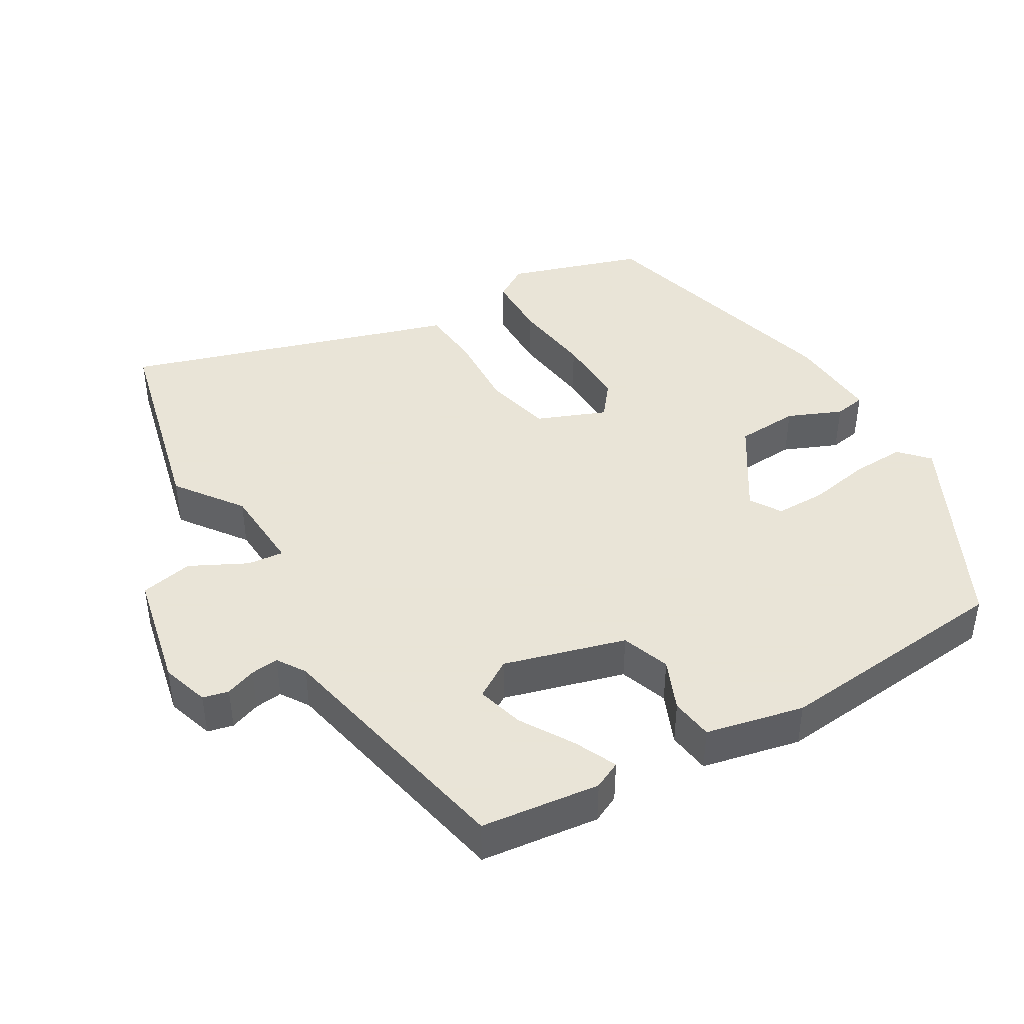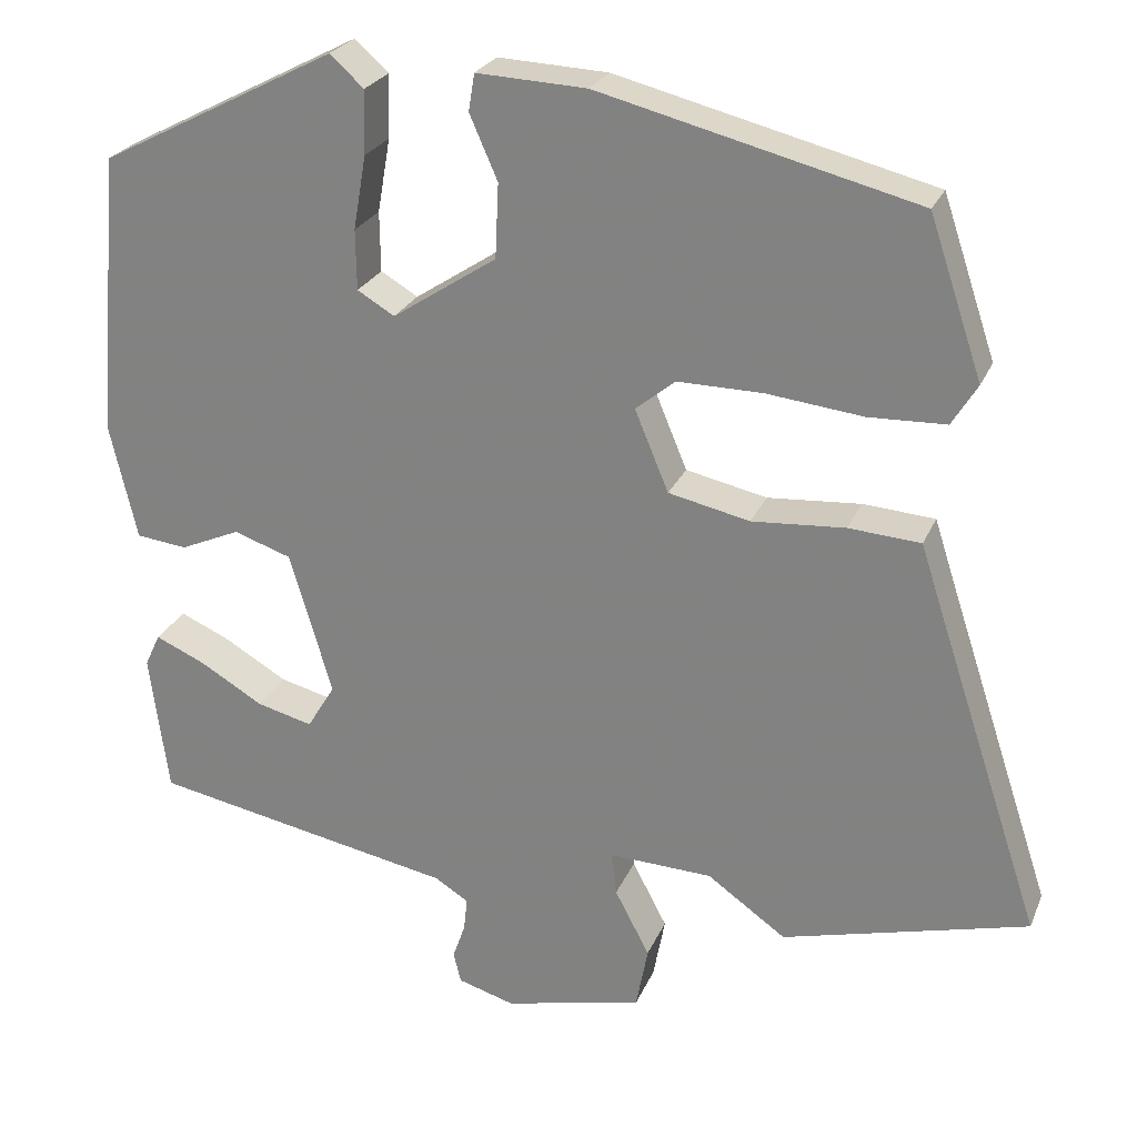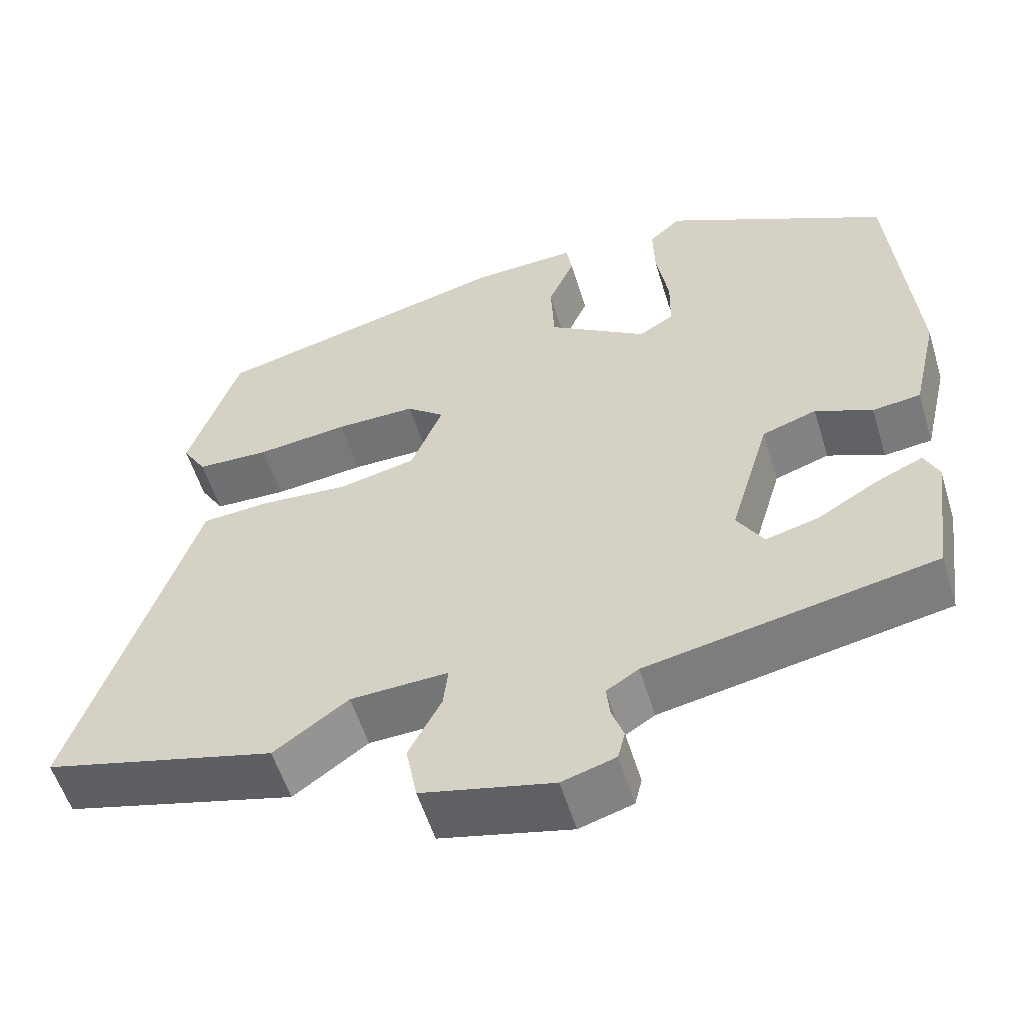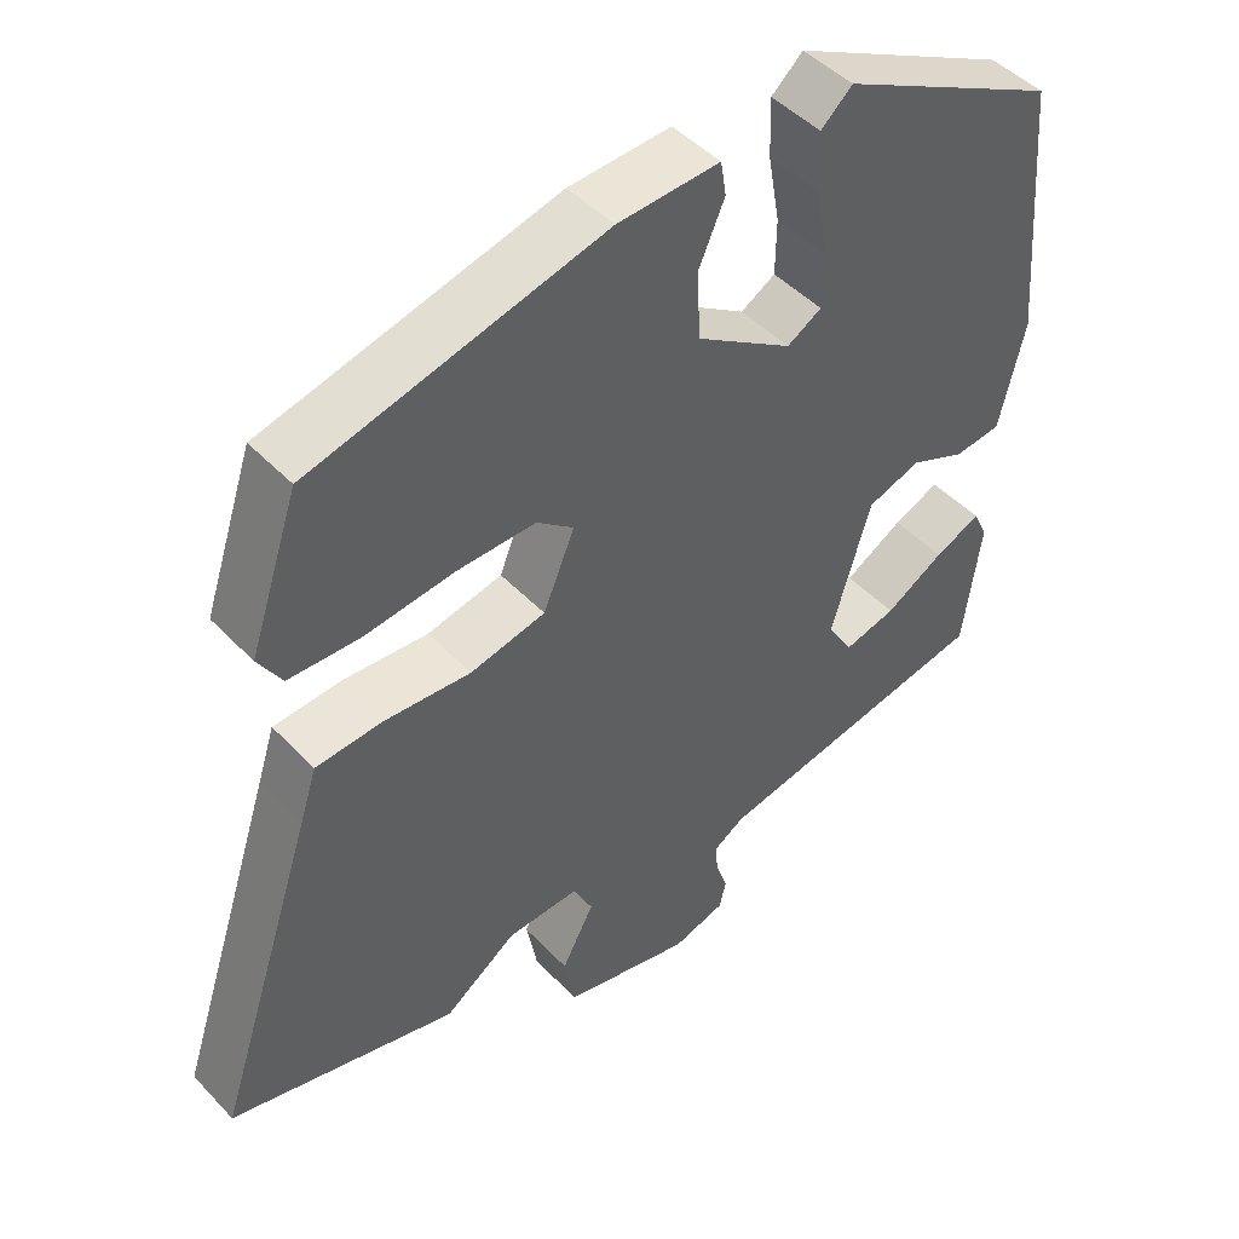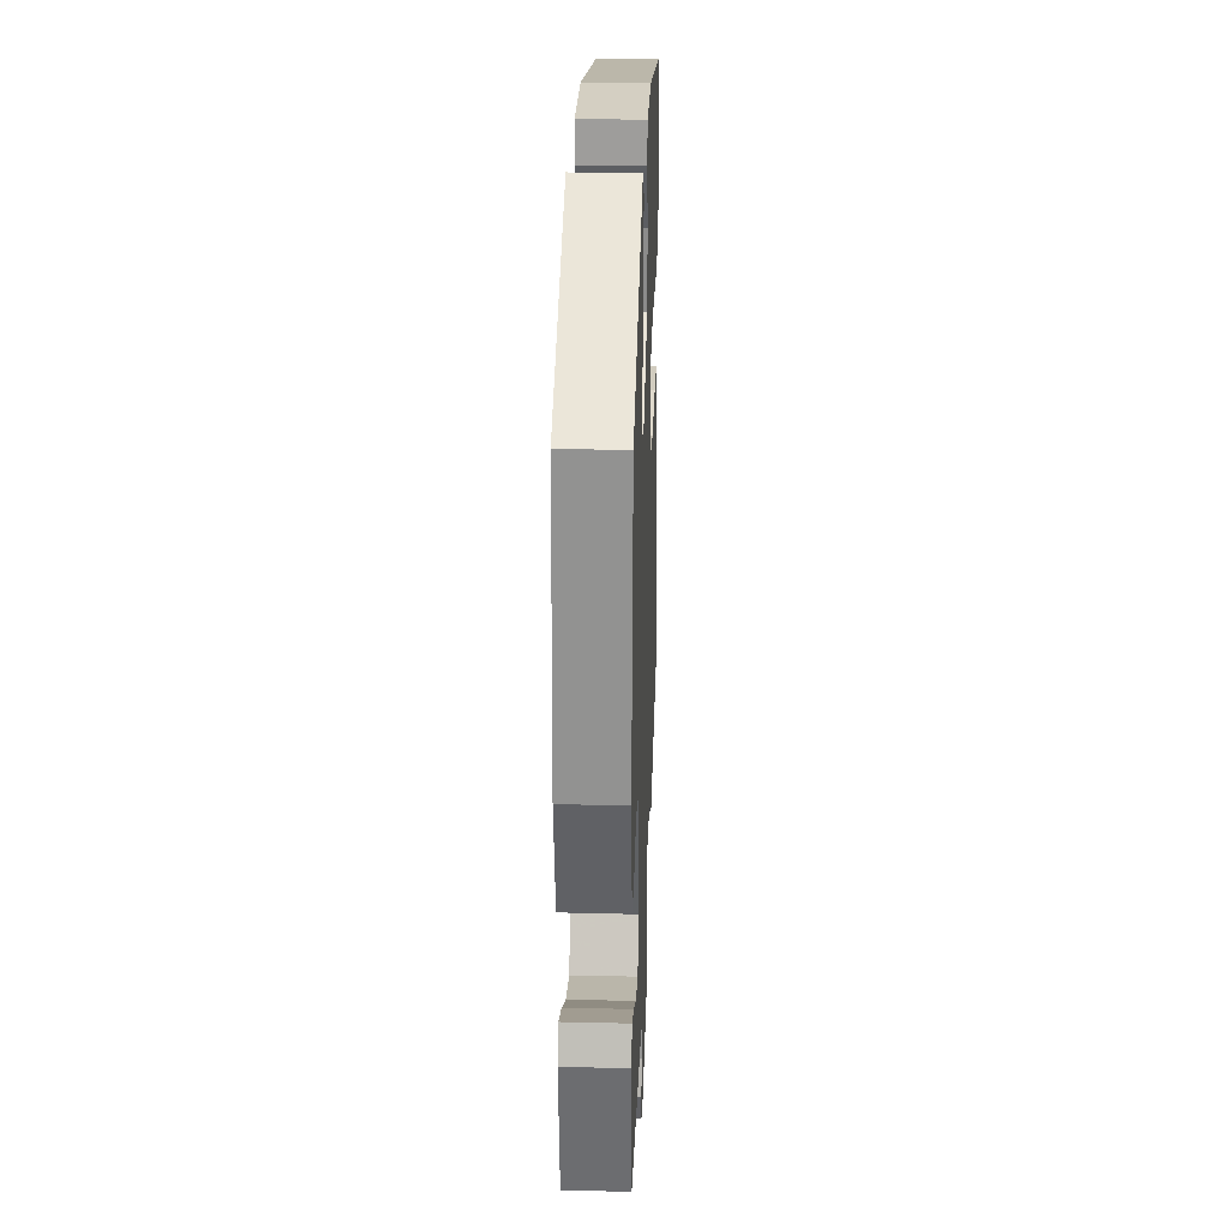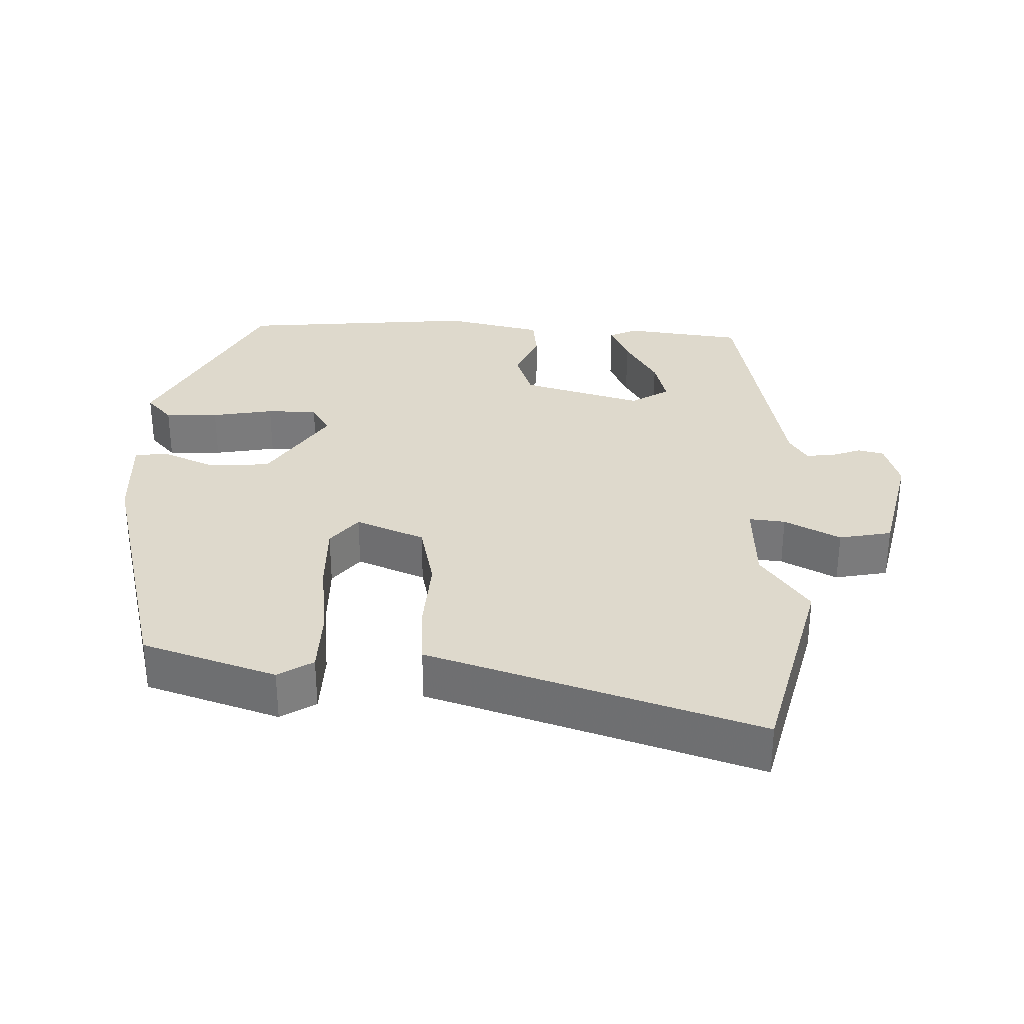
<metadata>
{"format":"obj","ext":"obj","renderer":"f3d","projection":"perspective","resolution":1024,"background":"white","views":[{"elev":42.8,"azim":-121.3,"up":"+Y"},{"elev":24.9,"azim":19.1,"up":"+Z"},{"elev":-55.6,"azim":-163.0,"up":"+Z"},{"elev":46.9,"azim":139.4,"up":"+Z"},{"elev":28.2,"azim":-88.0,"up":"+Z"},{"elev":31.9,"azim":91.5,"up":"+Y"}]}
</metadata>
<code>
v -0.468 0.07 0.337
v -0.188 0.07 0.482
v -0.148 0.07 0.446
v -0.15 0.07 0.371
v -0.165 0.07 0.284
v -0.164 0.07 0.213
v -0.12 0.07 0.187
v 0.003 0.07 0.268
v 0.007 0.07 0.356
v -0.026 0.07 0.431
v -0.019 0.07 0.475
v 0.111 0.07 0.469
v 0.485 0.07 0.375
v 0.548 0.07 0.188
v 0.518 0.07 0.139
v 0.427 0.07 0.136
v 0.313 0.07 0.149
v 0.213 0.07 0.15
v 0.166 0.07 0.112
v 0.206 0.07 0.016
v 0.302 0.07 -0.005
v 0.412 0.07 0.003
v 0.497 0.07 -0.003
v 0.518 0.07 -0.068
v 0.648 0.07 -0.462
v 0.358 0.07 -0.537
v 0.265 0.07 -0.471
v 0.143 0.07 -0.466
v 0.149 0.07 -0.517
v 0.19 0.07 -0.595
v 0.176 0.07 -0.669
v 0.012 0.07 -0.707
v -0.055 0.07 -0.687
v -0.064 0.07 -0.651
v -0.049 0.07 -0.608
v -0.045 0.07 -0.569
v -0.085 0.07 -0.544
v -0.444 0.07 -0.475
v -0.466 0.07 -0.309
v -0.448 0.07 -0.27
v -0.389 0.07 -0.296
v -0.314 0.07 -0.34
v -0.248 0.07 -0.357
v -0.215 0.07 -0.303
v -0.265 0.07 -0.134
v -0.333 0.07 -0.111
v -0.404 0.07 -0.142
v -0.464 0.07 -0.135
v -0.496 0.07 0.002
v -0.468 0 0.337
v -0.188 0 0.482
v -0.148 0 0.446
v -0.15 0 0.371
v -0.165 0 0.284
v -0.164 0 0.213
v -0.12 0 0.187
v 0.003 0 0.268
v 0.007 0 0.356
v -0.026 0 0.431
v -0.019 0 0.475
v 0.111 0 0.469
v 0.485 0 0.375
v 0.548 0 0.188
v 0.518 0 0.139
v 0.427 0 0.136
v 0.313 0 0.149
v 0.213 0 0.15
v 0.166 0 0.112
v 0.206 0 0.016
v 0.302 0 -0.005
v 0.412 0 0.003
v 0.497 0 -0.003
v 0.518 0 -0.068
v 0.648 0 -0.462
v 0.358 0 -0.537
v 0.265 0 -0.471
v 0.143 0 -0.466
v 0.149 0 -0.517
v 0.19 0 -0.595
v 0.176 0 -0.669
v 0.012 0 -0.707
v -0.055 0 -0.687
v -0.064 0 -0.651
v -0.049 0 -0.608
v -0.045 0 -0.569
v -0.085 0 -0.544
v -0.444 0 -0.475
v -0.466 0 -0.309
v -0.448 0 -0.27
v -0.389 0 -0.296
v -0.314 0 -0.34
v -0.248 0 -0.357
v -0.215 0 -0.303
v -0.265 0 -0.134
v -0.333 0 -0.111
v -0.404 0 -0.142
v -0.464 0 -0.135
v -0.496 0 0.002
f 3 4 5
f 2 3 5
f 1 2 5
f 49 1 5
f 48 49 5
f 47 48 5
f 46 47 5
f 45 46 5 6
f 44 45 6 7
f 40 41 42
f 39 40 42
f 38 39 42
f 37 38 42
f 36 37 42 43
f 33 34 35
f 32 33 35
f 31 32 35
f 30 31 35
f 29 30 35
f 28 29 35 36
f 24 25 26 27
f 24 27 28
f 23 24 28
f 22 23 28
f 21 22 28
f 36 43 44
f 28 36 44
f 21 28 44
f 20 21 44
f 15 16 17
f 14 15 17
f 13 14 17
f 12 13 17
f 11 12 17
f 10 11 17
f 9 10 17
f 8 9 17 18
f 44 7 8
f 20 44 8
f 19 20 8
f 8 18 19
f 54 53 52
f 54 52 51
f 54 51 50
f 54 50 98
f 54 98 97
f 54 97 96
f 54 96 95
f 55 54 95 94
f 56 55 94 93
f 91 90 89
f 91 89 88
f 91 88 87
f 91 87 86
f 92 91 86 85
f 84 83 82
f 84 82 81
f 84 81 80
f 84 80 79
f 84 79 78
f 85 84 78 77
f 76 75 74 73
f 77 76 73
f 77 73 72
f 77 72 71
f 77 71 70
f 93 92 85
f 93 85 77
f 93 77 70
f 93 70 69
f 66 65 64
f 66 64 63
f 66 63 62
f 66 62 61
f 66 61 60
f 66 60 59
f 66 59 58
f 67 66 58 57
f 57 56 93
f 57 93 69
f 57 69 68
f 68 67 57
f 1 50 51 2
f 2 51 52 3
f 3 52 53 4
f 4 53 54 5
f 5 54 55 6
f 6 55 56 7
f 7 56 57 8
f 8 57 58 9
f 9 58 59 10
f 10 59 60 11
f 11 60 61 12
f 12 61 62 13
f 13 62 63 14
f 14 63 64 15
f 15 64 65 16
f 16 65 66 17
f 17 66 67 18
f 18 67 68 19
f 19 68 69 20
f 20 69 70 21
f 21 70 71 22
f 22 71 72 23
f 23 72 73 24
f 24 73 74 25
f 25 74 75 26
f 26 75 76 27
f 27 76 77 28
f 28 77 78 29
f 29 78 79 30
f 30 79 80 31
f 31 80 81 32
f 32 81 82 33
f 33 82 83 34
f 34 83 84 35
f 35 84 85 36
f 36 85 86 37
f 37 86 87 38
f 38 87 88 39
f 39 88 89 40
f 40 89 90 41
f 41 90 91 42
f 42 91 92 43
f 43 92 93 44
f 44 93 94 45
f 45 94 95 46
f 46 95 96 47
f 47 96 97 48
f 48 97 98 49
f 49 98 50 1

</code>
